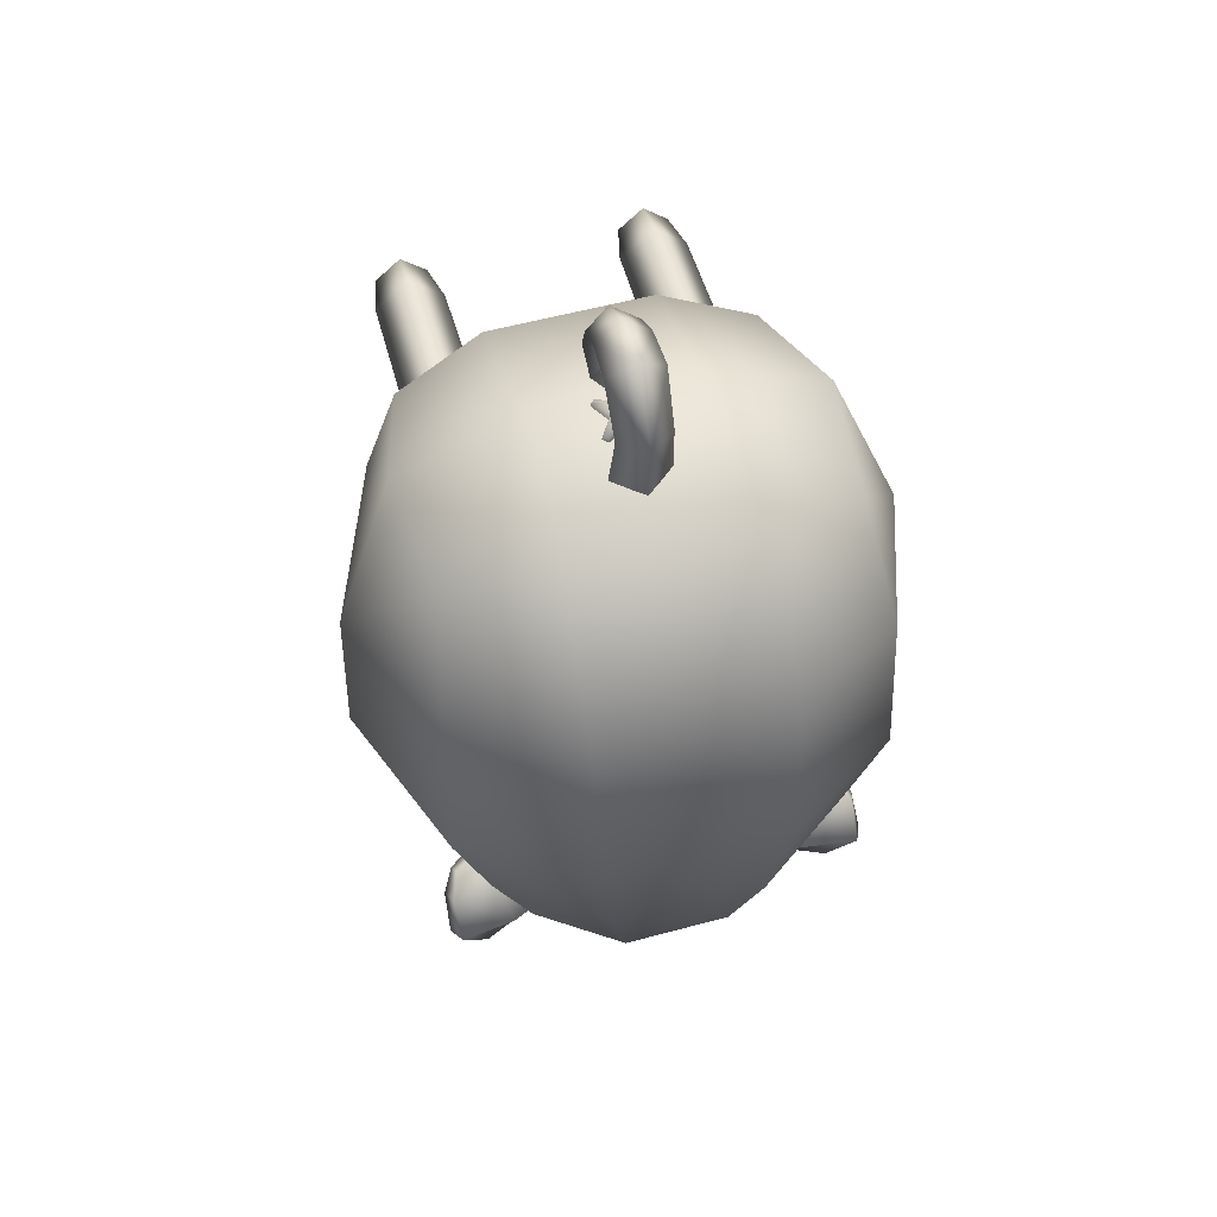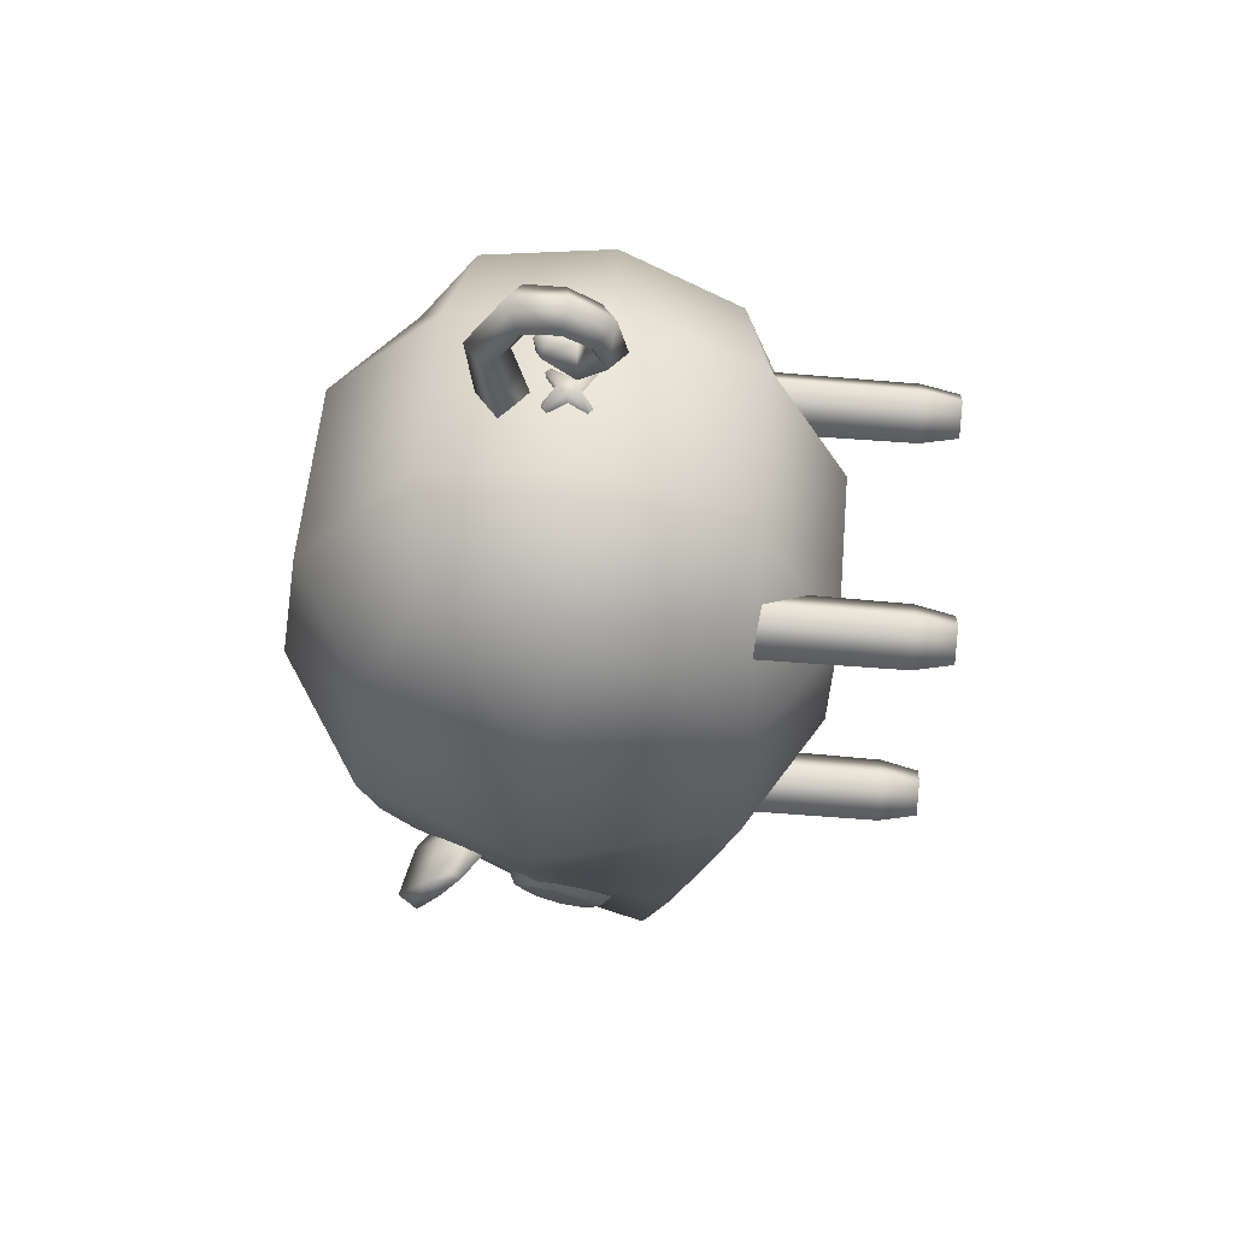
<metadata>
{"format":"obj","ext":"obj","renderer":"f3d","projection":"perspective","resolution":1024,"background":"white","views":[{"elev":55.5,"azim":-15.9,"up":"+Y"},{"elev":57.1,"azim":95.2,"up":"+Y"}]}
</metadata>
<code>
g Pig
v 0.004991 -0.008852 0.01038
v 0.004671 -0.008845 0.01169
v 0.004998 -0.007962 0.01133
v 0.004991 -0.008852 0.01038
v 0.004493 -0.009717 0.01121
v 0.004671 -0.008845 0.01169
v 0.004991 -0.008852 0.01038
v 0.004537 -0.01011 0.01029
v 0.004493 -0.009717 0.01121
v 0.004991 -0.008852 0.01038
v 0.004815 -0.009692 0.009412
v 0.004537 -0.01011 0.01029
v 0.004991 -0.008852 0.01038
v 0.005142 -0.008809 0.009051
v 0.004815 -0.009692 0.009412
v 0.004991 -0.008852 0.01038
v 0.00532 -0.007937 0.009526
v 0.005142 -0.008809 0.009051
v 0.004991 -0.008852 0.01038
v 0.005276 -0.007543 0.01045
v 0.00532 -0.007937 0.009526
v 0.004991 -0.008852 0.01038
v 0.004998 -0.007962 0.01133
v 0.005276 -0.007543 0.01045
v -0.004991 -0.008852 0.01038
v -0.004998 -0.007962 0.01133
v -0.004671 -0.008845 0.01169
v -0.004991 -0.008852 0.01038
v -0.004671 -0.008845 0.01169
v -0.004493 -0.009717 0.01121
v -0.004991 -0.008852 0.01038
v -0.004493 -0.009717 0.01121
v -0.004537 -0.01011 0.01029
v -0.004991 -0.008852 0.01038
v -0.004537 -0.01011 0.01029
v -0.004815 -0.009692 0.009412
v -0.004991 -0.008852 0.01038
v -0.004815 -0.009692 0.009412
v -0.005142 -0.008809 0.009051
v -0.004991 -0.008852 0.01038
v -0.005142 -0.008809 0.009051
v -0.00532 -0.007937 0.009526
v -0.004991 -0.008852 0.01038
v -0.00532 -0.007937 0.009526
v -0.005276 -0.007543 0.01045
v -0.004991 -0.008852 0.01038
v -0.005276 -0.007543 0.01045
v -0.004998 -0.007962 0.01133
v 0.0001996 -0.01462 0.009178
v 0.0007723 -0.01453 0.008854
v 0.0003201 -0.01456 0.008835
v 0.0009186 -0.01454 0.009179
v 0.0003174 -0.01456 0.00949
v 0.0007509 -0.01453 0.009483
v -0.0001996 -0.01462 0.009178
v -0.0003201 -0.01456 0.008835
v -0.0007723 -0.01453 0.008854
v -0.0009186 -0.01454 0.009179
v -0.0009186 -0.01454 0.009179
v -0.0007509 -0.01453 0.009483
v -0.0003174 -0.01456 0.00949
v -0.0001996 -0.01462 0.009178
v -0.0007723 -0.01453 0.008854
v -0.001597 -0.01447 0.00918
v -0.0009186 -0.01454 0.009179
v -0.00119 -0.01445 0.008114
v -0.0003201 -0.01456 0.008835
v -0.0007723 -0.01453 0.008854
v 0 -0.01443 0.007677
v -0.0001996 -0.01462 0.009178
v -0.001314 -0.01405 0.007976
v -0.001597 -0.01447 0.00918
v 0 -0.01463 0.009178
v -0.0003174 -0.01456 0.00949
v 0 -0.01443 0.01067
v -0.0007509 -0.01453 0.009483
v -0.001177 -0.01444 0.01024
v 0 -0.01403 0.01085
v -0.0009186 -0.01454 0.009179
v -0.001287 -0.01404 0.01035
v -0.001742 -0.01407 0.009166
v -0.001159 -0.01358 0.01021
v 0.0003201 -0.01456 0.008835
v 0.0001996 -0.01462 0.009178
v 0.0003174 -0.01456 0.00949
v 0.0007723 -0.01453 0.008854
v 0.001177 -0.01444 0.01024
v 0.0007509 -0.01453 0.009483
v 0.001597 -0.01447 0.00918
v 0.0009186 -0.01454 0.009179
v 0.00119 -0.01445 0.008114
v 0.001314 -0.01405 0.007976
v 0.001287 -0.01404 0.01035
v 0.001742 -0.01407 0.009166
v 0.001159 -0.01358 0.01021
v 0 -0.01403 0.007466
v 0 -0.01356 0.007599
v 0.001199 -0.01359 0.008083
v 0 -0.01357 0.01069
v -0.001199 -0.01359 0.008083
v 0.001543 -0.01361 0.009149
v 0.001712 -0.01172 0.009093
v 0.001366 -0.01183 0.008024
v 0.001285 -0.01163 0.01013
v 0 -0.01184 0.007527
v 0 -0.01162 0.01062
v -0.001366 -0.01183 0.008024
v -0.001285 -0.01163 0.01013
v -0.001712 -0.01172 0.009093
v -0.001543 -0.01361 0.009149
v 0.003686 -0.004984 0.009082
v 0.002599 -0.005938 0.001172
v 0.002599 -0.006035 0.009082
v 0.001513 -0.004984 0.009082
v 0.001589 -0.005004 0.001172
v 0.002599 -0.003967 0.009082
v 0.002599 -0.004061 0.001172
v 0.003605 -0.004988 0.001172
v 0.001851 -0.005008 8.683e-05
v 0.003343 -0.004992 8.683e-05
v 0.002597 -0.004325 8.683e-05
v 0.002599 -0.005673 8.683e-05
v 0.0007458 0.01085 0.01222
v 0 0.008303 0.01101
v 0.0008903 0.00809 0.01177
v 0 0.007828 0.01248
v 0 0.01082 0.01162
v -0.0007458 0.01085 0.01222
v -0.0008903 0.00809 0.01177
v 0 0.01088 0.0128
v 0.0007936 0.0123 0.01137
v -0.0007936 0.0123 0.01137
v 0 0.01172 0.01108
v 0 0.01281 0.01161
v 0.0007489 0.01233 0.0103
v -0.0007489 0.01233 0.0103
v 0 0.01178 0.01047
v 0 0.01285 0.01013
v 0.0007247 0.01185 0.009467
v -0.0007247 0.01185 0.009467
v 0 0.01154 0.009925
v 0 0.01211 0.009027
v 0.0007266 0.01113 0.009199
v -0.0007266 0.01113 0.009199
v 0 0.01095 0.008737
v 0 0.01131 0.009747
v 0.0007288 0.01066 0.009944
v -0.0007288 0.01066 0.009944
v 0 0.01012 0.0099
v 0 0.01127 0.009983
v 0.0004972 0.01111 0.01085
v -0.0004972 0.01111 0.01085
v 0 0.01148 0.01066
v 0 0.01076 0.01102
v 0 0.01126 0.01108
v 0.003587 0.005823 0.009082
v 0.004592 0.004803 0.001172
v 0.004673 0.004807 0.009082
v 0.003587 0.003756 0.009082
v 0.003587 0.003853 0.001172
v 0.0025 0.004807 0.009082
v 0.002577 0.004787 0.001172
v 0.003586 0.00573 0.001172
v 0.003586 0.004118 8.683e-05
v 0.002838 0.004783 8.683e-05
v 0.003584 0.005466 8.683e-05
v 0.00433 0.004799 8.683e-05
v 0.003495 -0.005922 0.01228
v 0.003711 -0.006216 0.0118
v 0.004962 -0.006194 0.01236
v 0.003559 -0.007009 0.01202
v 0.004789 -0.005874 0.01282
v 0.004695 -0.006295 0.01383
v 0.006091 -0.006371 0.01408
v 0.003115 -0.006445 0.01304
v 0.002743 -0.007646 0.01356
v 0.004431 -0.007467 0.01461
v 0.00287 -0.008616 0.01334
v 0.004246 -0.008569 0.01398
v 0.003096 -0.00882 0.01288
v 0.006059 -0.007343 0.0149
v 0.005819 -0.006058 0.01332
v 0.005918 -0.006269 0.01303
v 0.006268 -0.006686 0.01358
v 0.00507 -0.006922 0.01276
v 0.004975 -0.007982 0.01324
v 0.003212 -0.008121 0.0125
v 0.006329 -0.007624 0.01433
v 0.004519 -0.008788 0.01342
v 0.005267 -0.008443 0.0145
v 0.005453 -0.008587 0.01416
v -0.003686 -0.004984 0.009082
v -0.002599 -0.006035 0.009082
v -0.002599 -0.005938 0.001172
v -0.001513 -0.004984 0.009082
v -0.003605 -0.004988 0.001172
v -0.002599 -0.003967 0.009082
v -0.001589 -0.005004 0.001172
v -0.002599 -0.004061 0.001172
v -0.003343 -0.004992 8.683e-05
v -0.002597 -0.004325 8.683e-05
v -0.001851 -0.005008 8.683e-05
v -0.002599 -0.005673 8.683e-05
v -0.0025 0.004807 0.009082
v -0.003587 0.003853 0.001172
v -0.003587 0.003756 0.009082
v -0.004673 0.004807 0.009082
v -0.002577 0.004787 0.001172
v -0.003587 0.005823 0.009082
v -0.004592 0.004803 0.001172
v -0.003586 0.00573 0.001172
v -0.002838 0.004783 8.683e-05
v -0.003586 0.004118 8.683e-05
v -0.003584 0.005466 8.683e-05
v -0.00433 0.004799 8.683e-05
v -0.003495 -0.005922 0.01228
v -0.004962 -0.006194 0.01236
v -0.003711 -0.006216 0.0118
v -0.003559 -0.007009 0.01202
v -0.004789 -0.005874 0.01282
v -0.004695 -0.006295 0.01383
v -0.006091 -0.006371 0.01408
v -0.003115 -0.006445 0.01304
v -0.002743 -0.007646 0.01356
v -0.004431 -0.007467 0.01461
v -0.00287 -0.008616 0.01334
v -0.004246 -0.008569 0.01398
v -0.003096 -0.00882 0.01288
v -0.006059 -0.007343 0.0149
v -0.005819 -0.006058 0.01332
v -0.005918 -0.006269 0.01303
v -0.006268 -0.006686 0.01358
v -0.006329 -0.007624 0.01433
v -0.005267 -0.008443 0.0145
v -0.004519 -0.008788 0.01342
v -0.00507 -0.006922 0.01276
v -0.004975 -0.007982 0.01324
v -0.003212 -0.008121 0.0125
v -0.005453 -0.008587 0.01416
v 0.0005043 0.009316 0.01088
v 0.0005016 0.008918 0.01086
v 0 0.008971 0.01054
v 0.0006881 0.008921 0.01069
v 0.0006443 0.00932 0.01075
v 0.000367 0.008985 0.01019
v 0 0.009496 0.01052
v 0.0002761 0.009507 0.01026
v -0.0005043 0.009316 0.01088
v -0.0005016 0.008918 0.01086
v -0.0002761 0.009507 0.01026
v 0 0.009521 0.009998
v 0.0006568 0.009368 0.009715
v 0.0006988 0.00897 0.009656
v 0.0005313 0.008979 0.00949
v -0.0006443 0.00932 0.01075
v -0.0006881 0.008921 0.01069
v -0.000367 0.008985 0.01019
v 0.0005304 0.009375 0.00959
v 0 0.009004 0.009844
v -0.0005313 0.008979 0.00949
v -0.0006568 0.009368 0.009715
v -0.0006988 0.00897 0.009656
v -0.0005304 0.009375 0.00959
v 0.005296 -0.008142 0.009711
v 0.005037 -0.008863 0.01038
v 0.005262 -0.00783 0.01044
v 0.005157 -0.008826 0.00934
v 0.005042 -0.008161 0.01113
v 0.004902 -0.009518 0.009625
v 0.004787 -0.008855 0.01141
v 0.004685 -0.009846 0.01031
v 0.004649 -0.009537 0.01103
v -0.005296 -0.008142 0.009711
v -0.005262 -0.00783 0.01044
v -0.005037 -0.008863 0.01038
v -0.005157 -0.008826 0.00934
v -0.005042 -0.008161 0.01113
v -0.004902 -0.009518 0.009625
v -0.004787 -0.008855 0.01141
v -0.004685 -0.009846 0.01031
v -0.004649 -0.009537 0.01103
v 0.004599 -0.007619 0.01149
v 0.004946 -0.007095 0.0104
v 0.005276 -0.007543 0.01045
v 0.004998 -0.007962 0.01133
v 0.00532 -0.007937 0.009526
v 0.00419 -0.008723 0.01194
v 0.005001 -0.007588 0.009241
v 0.004671 -0.008845 0.01169
v 0.005142 -0.008809 0.009051
v 0.003968 -0.009813 0.01135
v 0.004779 -0.008678 0.008647
v 0.004493 -0.009717 0.01121
v 0.004815 -0.009692 0.009412
v 0.004022 -0.01031 0.01019
v 0.00437 -0.009782 0.009098
v 0.004537 -0.01011 0.01029
v -0.004599 -0.007619 0.01149
v -0.005276 -0.007543 0.01045
v -0.004946 -0.007095 0.0104
v -0.004998 -0.007962 0.01133
v -0.00532 -0.007937 0.009526
v -0.00419 -0.008723 0.01194
v -0.005001 -0.007588 0.009241
v -0.004671 -0.008845 0.01169
v -0.005142 -0.008809 0.009051
v -0.003968 -0.009813 0.01135
v -0.004779 -0.008678 0.008647
v -0.004493 -0.009717 0.01121
v -0.004815 -0.009692 0.009412
v -0.004022 -0.01031 0.01019
v -0.00437 -0.009782 0.009098
v -0.004537 -0.01011 0.01029
v 0.002469 0.008865 0.01381
v 0.005533 0.007746 0.01325
v 0.006061 0.004347 0.0151
v 0.005932 0.007904 0.009541
v 0.007757 0.00339 0.01037
v 0.002746 0.005041 0.01716
v -0.002469 0.008865 0.01381
v 0.002334 0.009301 0.009382
v 0.00586 0.002828 0.004968
v 0.005022 0.006933 0.006054
v 0.002398 0.007745 0.005301
v 0.007924 -0.0008634 0.01064
v 0.006409 -0.001025 0.005129
v 0.0062 -0.0006118 0.01554
v 0.002635 0.0001819 0.01798
v 0.006604 -0.004087 0.01081
v 0.002665 -0.001142 0.00302
v 0.002701 0.002898 0.00294
v -0.002665 -0.001142 0.00302
v 0.005946 -0.004349 0.006058
v -0.002701 0.002898 0.00294
v -0.002398 0.007745 0.005301
v 0.002295 -0.00447 0.004195
v -0.00586 0.002828 0.004968
v -0.002334 0.009301 0.009382
v -0.005932 0.007904 0.009541
v -0.005022 0.006933 0.006054
v -0.007757 0.00339 0.01037
v -0.005533 0.007746 0.01325
v -0.006061 0.004347 0.0151
v -0.002746 0.005041 0.01716
v -0.002635 0.0001819 0.01798
v -0.0062 -0.0006118 0.01554
v -0.007924 -0.0008634 0.01064
v 0.002188 -0.003841 0.01736
v -0.002188 -0.003841 0.01736
v 0.005161 -0.003791 0.01525
v -0.006409 -0.001025 0.005129
v -0.005946 -0.004349 0.006058
v -0.005161 -0.003791 0.01525
v 0.00156 -0.007194 0.01635
v -0.002295 -0.00447 0.004195
v -0.001819 -0.008066 0.005068
v -0.006604 -0.004087 0.01081
v -0.00156 -0.007194 0.01635
v 0.001283 -0.009615 0.01511
v 0.003914 -0.007163 0.0147
v -0.003914 -0.007163 0.0147
v -0.0052 -0.007383 0.01091
v 0.0052 -0.007383 0.01091
v -0.001283 -0.009615 0.01511
v -0.005373 -0.007829 0.007069
v -0.003147 -0.009546 0.01378
v -0.00397 -0.01037 0.01101
v -0.002419 -0.01095 0.01298
v -0.00113 -0.01133 0.01354
v 0.003147 -0.009546 0.01378
v 0.005373 -0.007829 0.007069
v 0.00397 -0.01037 0.01101
v 0.002419 -0.01095 0.01298
v 0.001819 -0.008066 0.005068
v 0.004479 -0.01101 0.007841
v -0.002823 -0.01202 0.01093
v 0.00113 -0.01133 0.01354
v -0.001291 -0.01281 0.01081
v -0.002996 -0.01242 0.008697
v 0.001291 -0.01281 0.01081
v 0.002823 -0.01202 0.01093
v -0.004479 -0.01101 0.007841
v -0.001397 -0.01279 0.008262
v 0.002996 -0.01242 0.008697
v 0.001397 -0.01279 0.008262
v -0.001645 -0.01104 0.006179
v 0.001645 -0.01104 0.006179
g Pig_0
f 3 2 1
f 6 5 4
f 9 8 7
f 12 11 10
f 15 14 13
f 18 17 16
f 21 20 19
f 24 23 22
f 27 26 25
f 30 29 28
f 33 32 31
f 36 35 34
f 39 38 37
f 42 41 40
f 45 44 43
f 48 47 46
f 51 50 49
f 50 52 49
f 53 49 52
f 54 53 52
f 57 56 55
f 58 57 55
f 61 60 59
f 62 61 59
f 65 64 63
f 64 66 63
f 68 66 67
f 66 69 67
f 67 69 70
f 69 66 71
f 66 72 71
f 69 73 70
f 70 73 74
f 73 75 74
f 74 75 76
f 75 77 76
f 77 75 78
f 76 77 79
f 77 72 79
f 72 77 80
f 80 77 78
f 81 72 80
f 72 81 71
f 82 80 78
f 81 80 82
f 73 69 83
f 84 73 83
f 75 73 84
f 85 75 84
f 83 69 86
f 87 75 85
f 75 87 78
f 88 87 85
f 89 87 88
f 90 89 88
f 86 91 90
f 69 91 86
f 91 89 90
f 91 69 92
f 89 91 92
f 87 89 93
f 87 93 78
f 89 94 93
f 94 89 92
f 93 95 78
f 93 94 95
f 69 96 92
f 96 97 92
f 96 69 71
f 97 96 71
f 94 92 98
f 97 98 92
f 95 99 78
f 99 82 78
f 100 97 71
f 71 81 100
f 101 94 98
f 94 101 95
f 101 98 102
f 95 101 102
f 98 103 102
f 103 98 97
f 104 95 102
f 95 104 99
f 105 103 97
f 104 106 99
f 107 105 97
f 100 107 97
f 106 108 99
f 108 82 99
f 107 100 109
f 82 108 109
f 100 110 109
f 110 82 109
f 81 110 100
f 110 81 82
f 113 112 111
f 112 113 114
f 115 112 114
f 114 116 115
f 116 111 117
f 116 117 115
f 112 118 111
f 111 118 117
f 119 115 117
f 112 115 119
f 117 118 120
f 120 118 112
f 121 119 117
f 121 117 120
f 122 120 112
f 122 112 119
f 122 119 121
f 120 122 121
f 125 124 123
f 126 125 123
f 124 127 123
f 127 124 128
f 124 129 128
f 129 126 128
f 130 126 123
f 126 130 128
f 123 127 131
f 130 123 131
f 127 128 132
f 128 130 132
f 127 133 131
f 133 127 132
f 134 130 131
f 130 134 132
f 131 133 135
f 134 131 135
f 133 132 136
f 132 134 136
f 133 137 135
f 137 133 136
f 138 134 135
f 134 138 136
f 135 137 139
f 138 135 139
f 137 136 140
f 136 138 140
f 137 141 139
f 141 137 140
f 142 138 139
f 138 142 140
f 139 141 143
f 142 139 143
f 140 142 144
f 141 140 144
f 145 142 143
f 142 145 144
f 141 146 143
f 146 141 144
f 145 143 147
f 143 146 147
f 144 145 148
f 146 144 148
f 149 145 147
f 145 149 148
f 146 150 147
f 150 146 148
f 149 147 151
f 147 150 151
f 150 148 152
f 148 149 152
f 150 153 151
f 153 150 152
f 154 149 151
f 149 154 152
f 153 155 151
f 155 153 152
f 154 151 155
f 152 154 155
f 158 157 156
f 158 159 157
f 159 160 157
f 159 161 160
f 162 161 156
f 161 162 160
f 157 163 156
f 163 162 156
f 160 162 164
f 157 160 164
f 165 162 163
f 162 165 164
f 166 165 163
f 163 157 166
f 164 165 166
f 157 167 166
f 167 157 164
f 167 164 166
f 170 169 168
f 171 169 170
f 172 170 168
f 172 168 173
f 172 173 174
f 168 175 173
f 175 176 173
f 176 177 173
f 174 173 177
f 176 178 177
f 178 179 177
f 179 178 180
f 181 174 177
f 177 179 181
f 182 172 174
f 172 182 183
f 170 172 183
f 183 182 174
f 170 183 184
f 184 183 174
f 185 171 170
f 185 170 184
f 171 185 186
f 185 184 186
f 187 171 186
f 180 187 186
f 184 174 188
f 174 181 188
f 184 188 186
f 189 180 186
f 189 179 180
f 189 186 188
f 179 190 181
f 188 181 190
f 179 189 190
f 191 188 190
f 189 191 190
f 191 189 188
f 194 193 192
f 193 194 195
f 196 194 192
f 196 192 197
f 197 195 198
f 194 198 195
f 199 196 197
f 199 197 198
f 196 199 200
f 196 200 194
f 199 198 201
f 199 201 200
f 198 202 201
f 198 194 202
f 201 202 200
f 194 203 202
f 202 203 200
f 200 203 194
f 206 205 204
f 205 206 207
f 205 208 204
f 204 208 209
f 210 207 209
f 210 205 207
f 208 211 209
f 211 210 209
f 212 208 205
f 208 212 211
f 213 212 205
f 213 205 210
f 212 214 211
f 211 214 210
f 214 212 213
f 214 215 210
f 215 213 210
f 215 214 213
f 218 217 216
f 218 219 217
f 217 220 216
f 216 220 221
f 221 220 222
f 223 216 221
f 224 223 221
f 225 224 221
f 221 222 225
f 226 224 225
f 227 226 225
f 226 227 228
f 222 229 225
f 227 225 229
f 220 230 222
f 230 220 231
f 220 217 231
f 230 231 222
f 231 217 232
f 231 232 222
f 229 222 233
f 222 232 233
f 234 227 229
f 229 233 234
f 227 235 228
f 235 227 234
f 217 236 232
f 219 236 217
f 232 236 237
f 236 219 237
f 233 232 237
f 228 235 237
f 237 235 233
f 219 238 237
f 238 228 237
f 239 235 234
f 233 239 234
f 235 239 233
f 242 241 240
f 240 241 243
f 244 240 243
f 243 245 244
f 246 242 240
f 246 240 244
f 245 247 244
f 247 246 244
f 246 248 242
f 248 249 242
f 246 250 248
f 246 247 250
f 247 251 250
f 247 245 252
f 251 247 252
f 245 253 252
f 252 253 254
f 248 255 249
f 250 255 248
f 255 256 249
f 257 256 255
f 250 257 255
f 258 252 254
f 258 251 252
f 254 259 258
f 259 251 258
f 259 260 251
f 257 250 261
f 250 251 261
f 262 257 261
f 260 262 261
f 260 263 251
f 263 260 261
f 251 263 261
f 266 265 264
f 264 265 267
f 268 265 266
f 267 265 269
f 270 265 268
f 269 265 271
f 272 265 270
f 271 265 272
f 275 274 273
f 275 273 276
f 275 277 274
f 275 276 278
f 275 279 277
f 275 278 280
f 275 281 279
f 275 280 281
f 284 283 282
f 285 284 282
f 284 286 283
f 285 282 287
f 286 288 283
f 289 285 287
f 286 290 288
f 289 287 291
f 290 292 288
f 293 289 291
f 290 294 292
f 293 291 295
f 294 296 292
f 297 293 295
f 297 295 296
f 294 297 296
f 300 299 298
f 299 301 298
f 302 299 300
f 298 301 303
f 304 302 300
f 301 305 303
f 306 302 304
f 303 305 307
f 308 306 304
f 305 309 307
f 310 306 308
f 307 309 311
f 312 310 308
f 309 313 311
f 313 310 312
f 311 313 312
f 316 315 314
f 315 317 314
f 316 318 315
f 318 317 315
f 319 316 314
f 319 314 320
f 317 321 314
f 320 314 321
f 317 318 322
f 321 317 323
f 323 317 322
f 324 321 323
f 323 322 324
f 325 318 316
f 322 318 326
f 318 325 326
f 327 325 316
f 319 328 316
f 328 327 316
f 325 329 326
f 329 325 327
f 322 326 330
f 322 331 324
f 331 322 330
f 330 332 331
f 326 333 330
f 329 333 326
f 331 334 324
f 332 334 331
f 334 335 324
f 321 324 335
f 333 336 330
f 332 330 336
f 337 334 332
f 334 337 335
f 338 321 335
f 338 320 321
f 339 338 335
f 338 339 320
f 337 340 335
f 340 339 335
f 341 339 340
f 337 341 340
f 339 342 320
f 339 341 342
f 342 343 320
f 341 343 342
f 343 344 320
f 344 319 320
f 319 344 345
f 345 344 343
f 328 319 345
f 343 341 346
f 346 345 343
f 347 341 337
f 341 347 346
f 348 328 345
f 328 348 327
f 349 345 346
f 349 348 345
f 348 350 327
f 350 329 327
f 351 347 337
f 347 351 352
f 351 337 332
f 352 351 332
f 346 347 353
f 353 349 346
f 348 349 354
f 350 348 354
f 355 352 332
f 355 356 352
f 355 332 336
f 355 336 356
f 357 347 352
f 347 357 353
f 349 353 358
f 349 358 354
f 359 354 358
f 360 350 354
f 354 359 360
f 353 357 361
f 353 361 358
f 362 357 352
f 357 362 361
f 360 363 350
f 363 329 350
f 364 358 361
f 364 359 358
f 365 362 352
f 356 365 352
f 366 361 362
f 366 364 361
f 367 362 365
f 367 366 362
f 366 368 364
f 366 367 368
f 368 369 364
f 364 369 359
f 360 370 363
f 359 370 360
f 329 363 371
f 333 329 371
f 370 372 363
f 363 372 371
f 373 370 359
f 372 370 373
f 371 374 333
f 374 336 333
f 336 374 356
f 371 375 374
f 372 375 371
f 368 376 369
f 367 376 368
f 369 377 359
f 377 373 359
f 376 378 369
f 369 378 377
f 379 376 367
f 378 376 379
f 377 380 373
f 378 380 377
f 381 372 373
f 380 381 373
f 382 379 367
f 382 367 365
f 382 365 356
f 383 378 379
f 380 378 383
f 383 379 382
f 372 381 384
f 375 372 384
f 381 380 385
f 384 381 385
f 385 380 383
f 384 385 375
f 386 383 382
f 386 382 356
f 385 383 386
f 385 387 375
f 387 385 386
f 386 356 387
f 375 387 374
f 356 374 387

</code>
